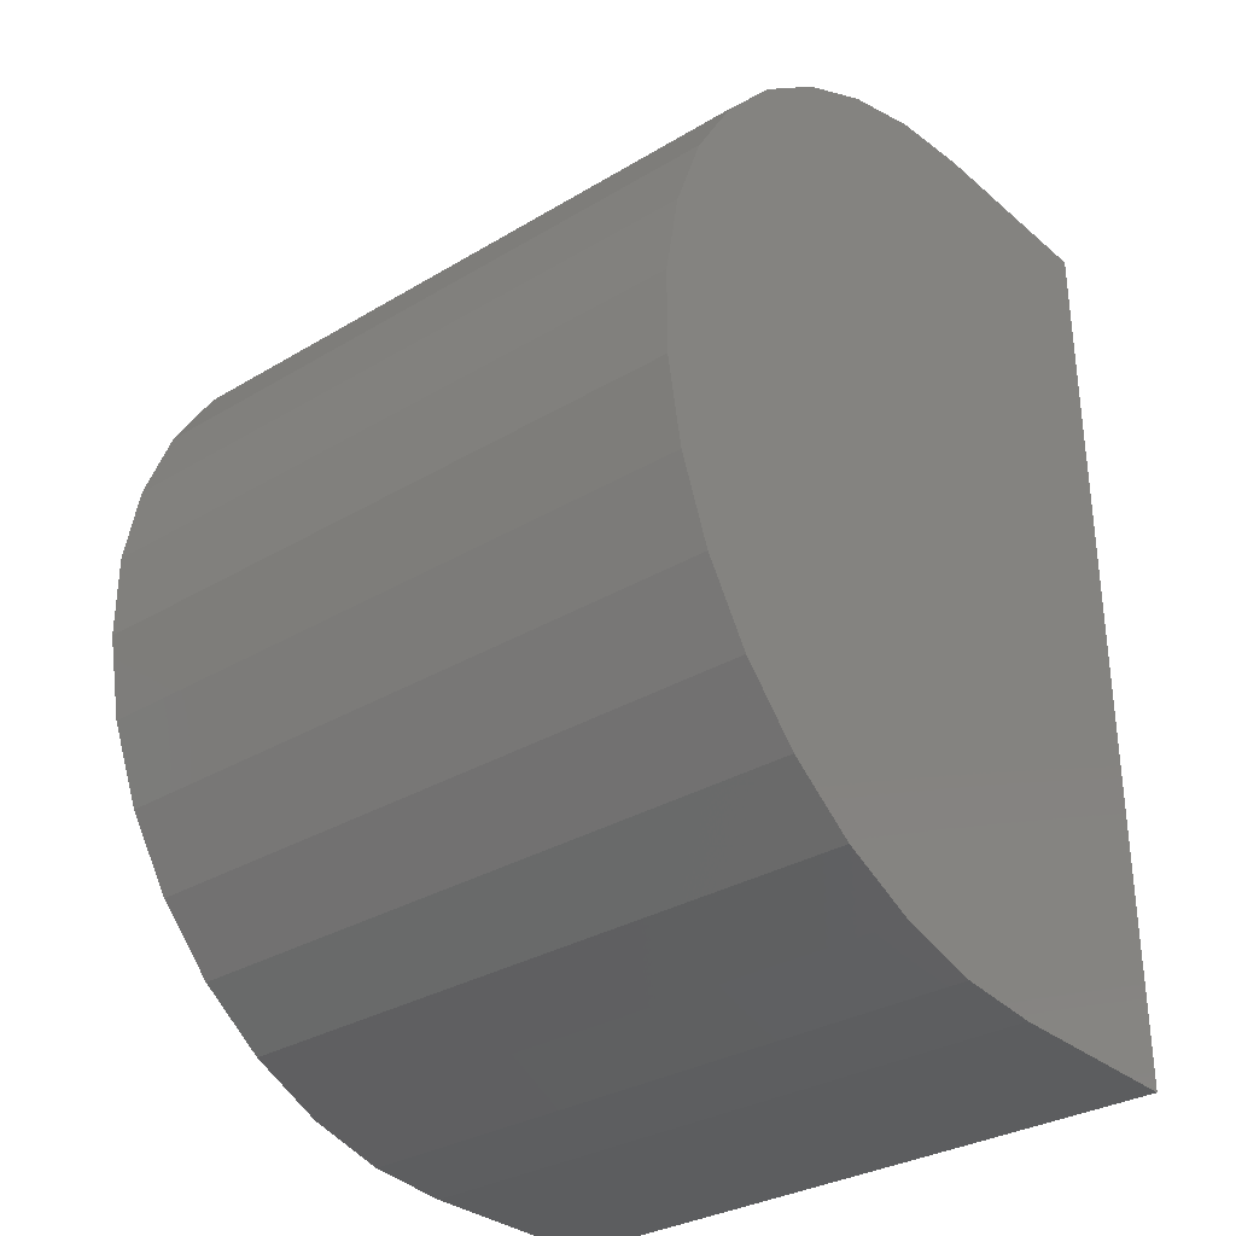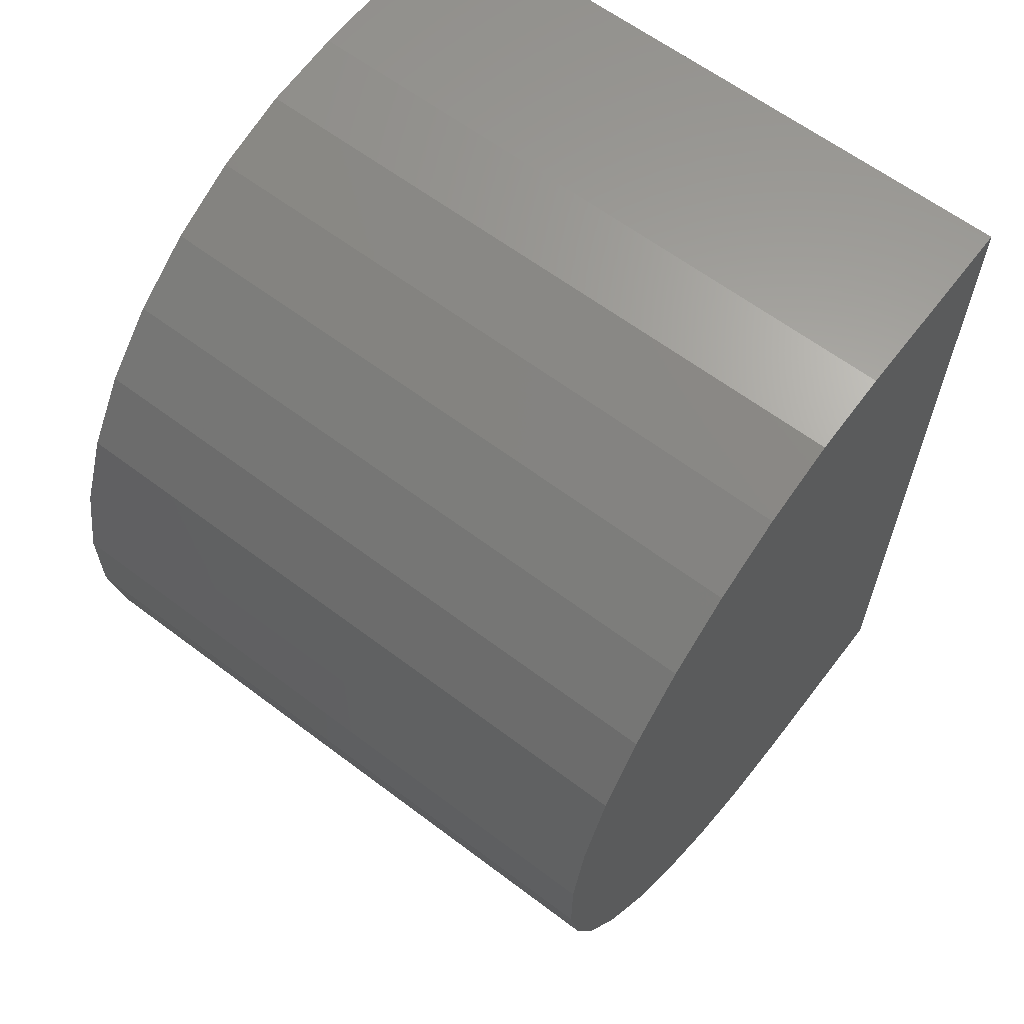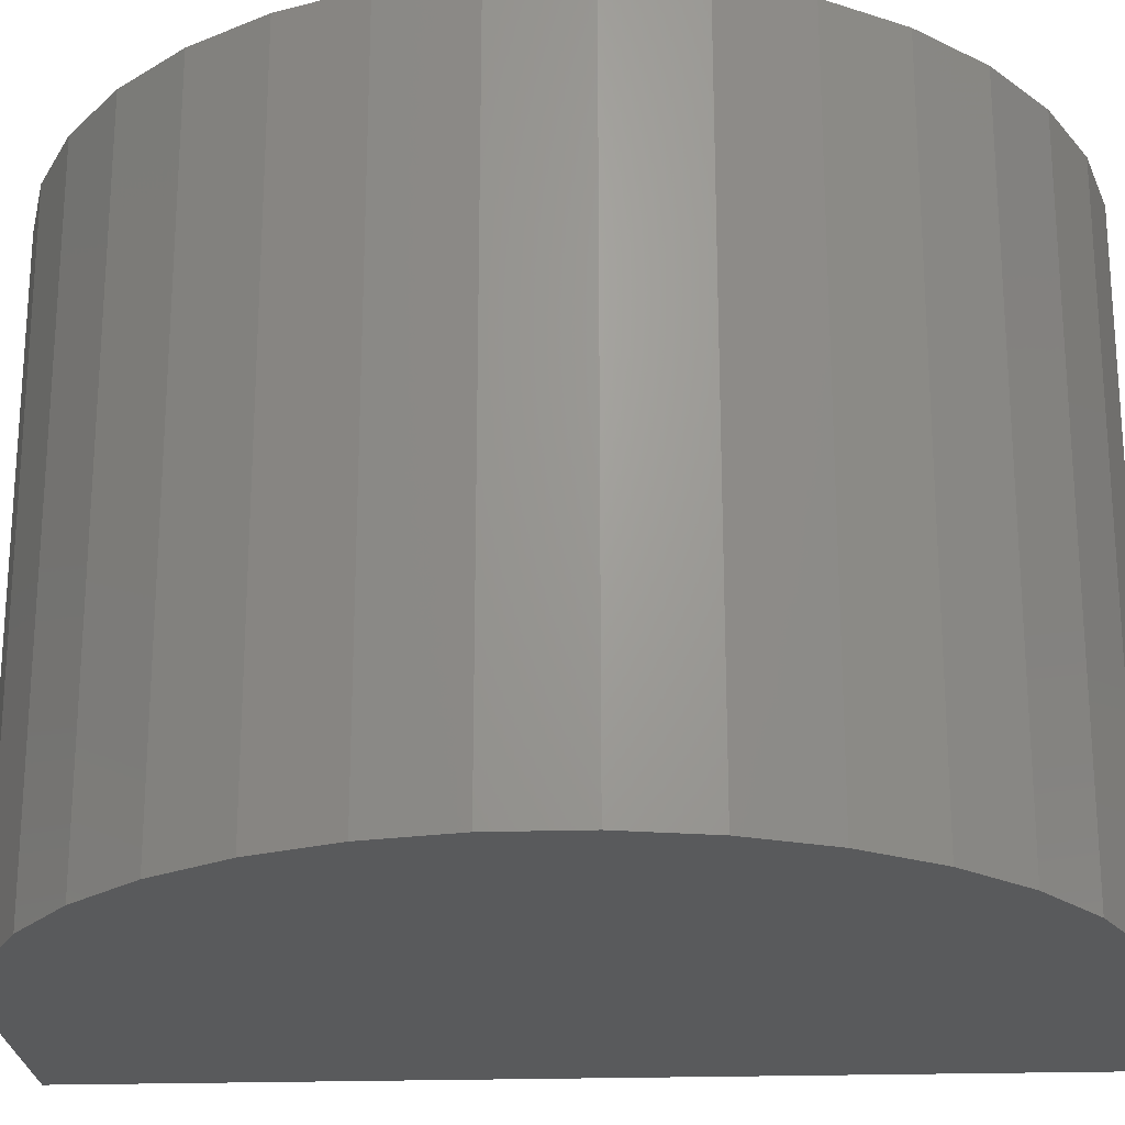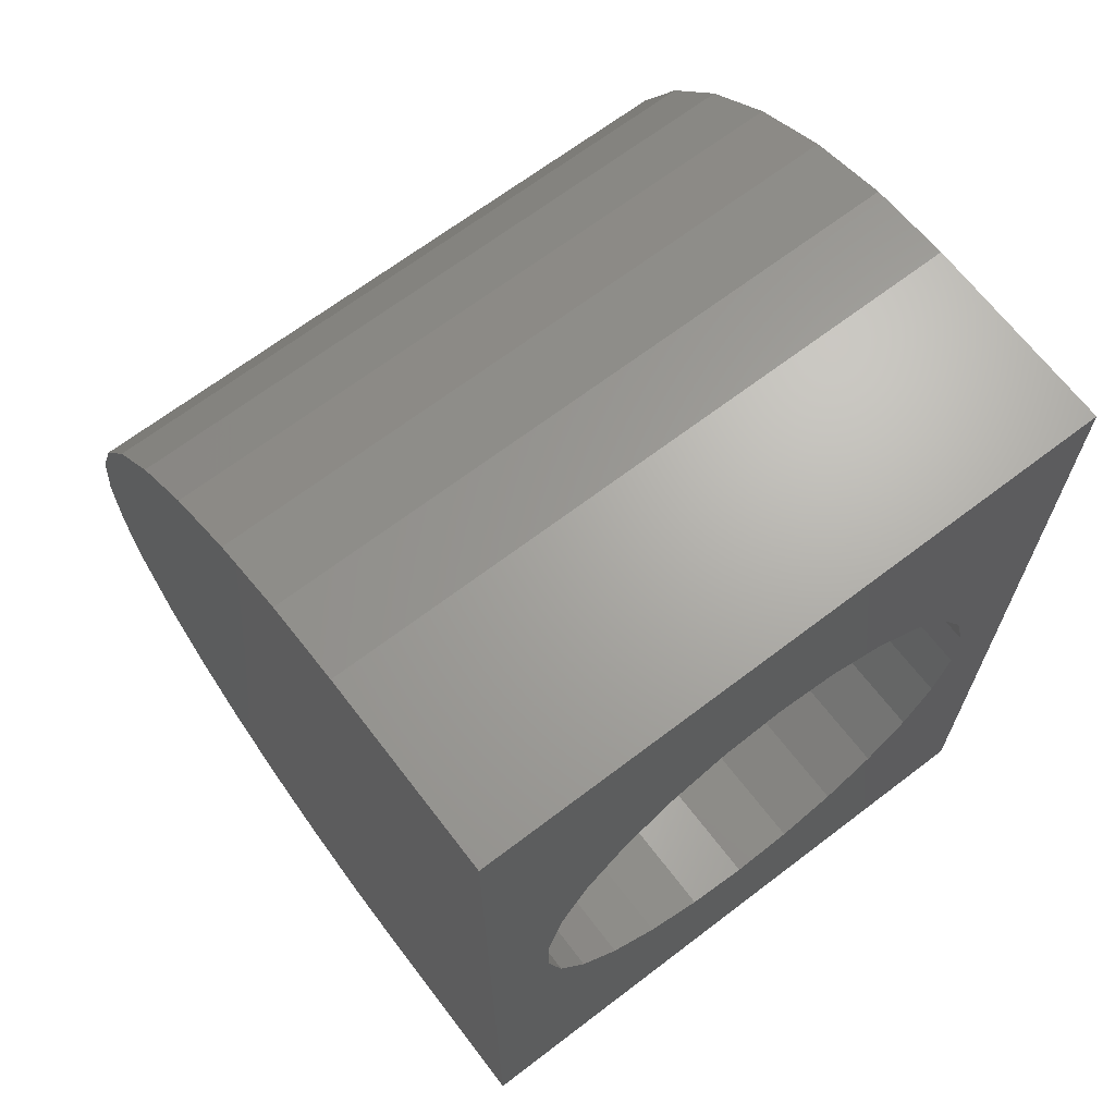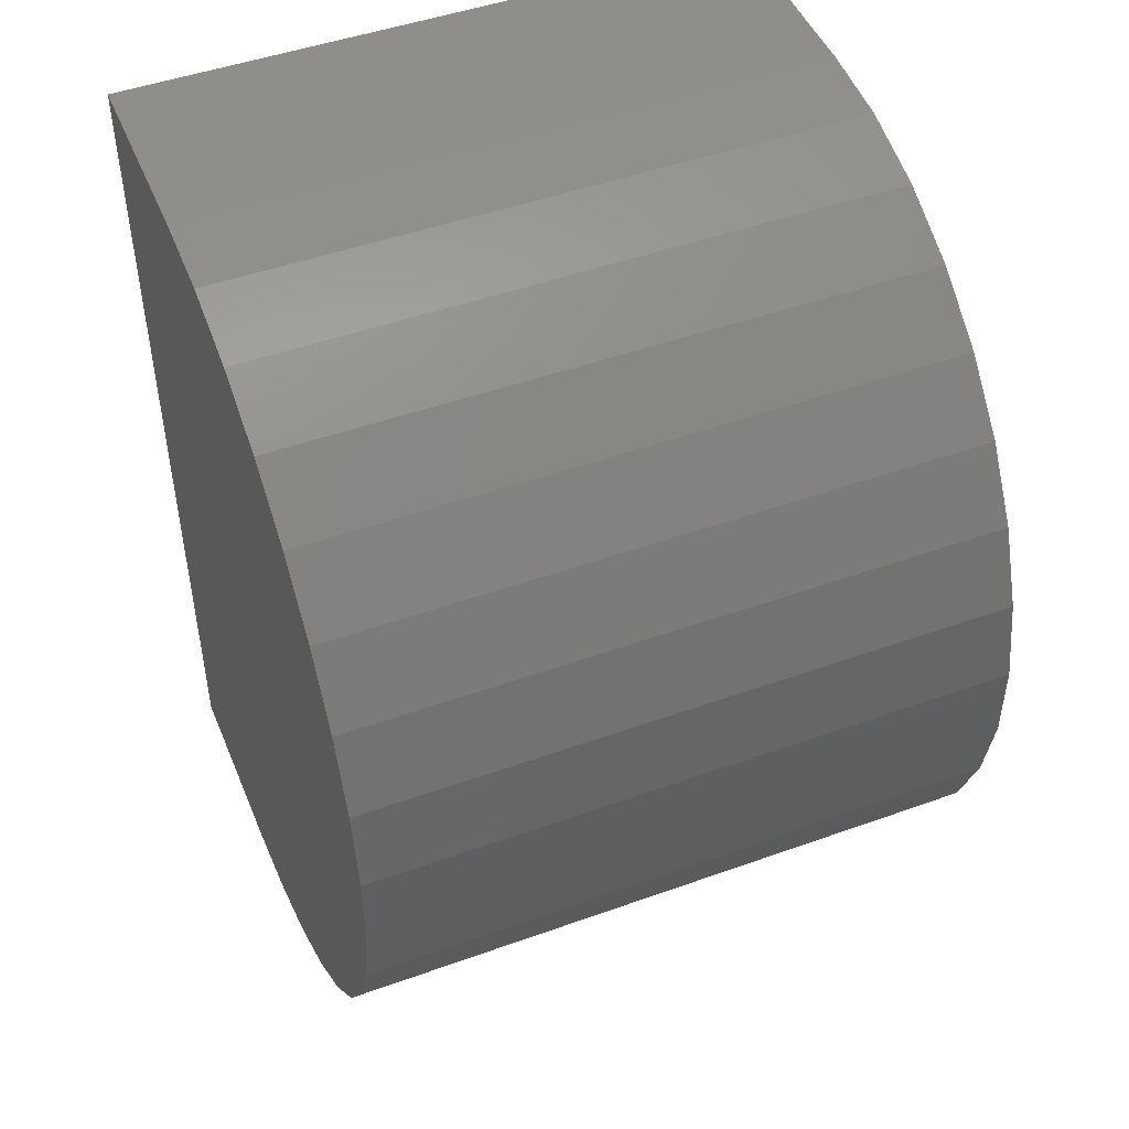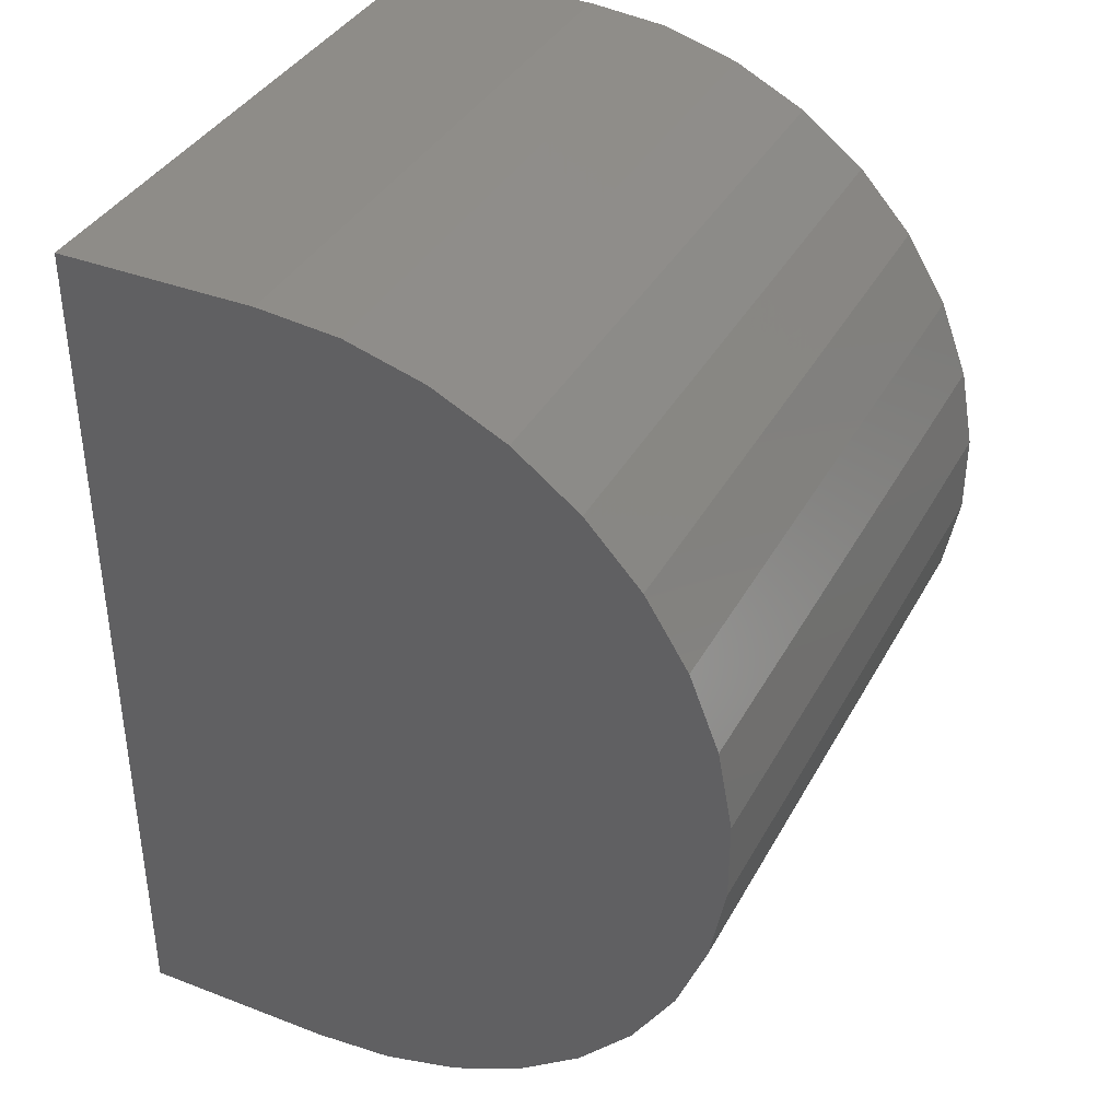
<metadata>
{"format":"stl","ext":"stl","renderer":"f3d","projection":"perspective","resolution":1024,"background":"white","views":[{"elev":-31.6,"azim":-49.7,"up":"+Y"},{"elev":62.5,"azim":-52.6,"up":"+Y"},{"elev":-23.1,"azim":-87.1,"up":"+Z"},{"elev":67.2,"azim":52.6,"up":"+Y"},{"elev":47.7,"azim":-112.0,"up":"+Y"},{"elev":37.8,"azim":-154.0,"up":"+Y"}]}
</metadata>
<code>
# stl→obj: 92 verts, 180 faces
v 2 4.5 6.5
v 2 -4.5 6.5
v 2 -0.3134 5.831
v 2 0.3134 5.831
v 2 0.922 5.681
v 2 1.477 5.39
v 2 1.946 4.974
v 2 2.302 4.458
v 2 2.524 3.872
v 2 4.5 0
v 2 2.6 3.25
v 2 2.524 2.628
v 2 2.302 2.042
v 2 1.946 1.526
v 2 1.477 1.11
v 2 0.922 0.819
v 2 0.3134 0.669
v 2 -0.3134 0.669
v 2 -4.5 0
v 2 -0.922 0.819
v 2 -1.477 1.11
v 2 -1.946 1.526
v 2 -2.302 2.042
v 2 -2.524 2.628
v 2 -2.6 3.25
v 2 -2.524 3.872
v 2 -2.302 4.458
v 2 -1.946 4.974
v 2 -1.477 5.39
v 2 -0.922 5.681
v -1 0.3134 0.669
v -1 0.922 0.819
v -1 1.477 1.11
v -1 1.946 1.526
v -1 2.302 2.042
v -1 2.524 2.628
v -1 2.6 3.25
v -1 -0.3134 0.669
v -1 -0.922 0.819
v -1 -1.477 1.11
v -1 -1.946 1.526
v -1 -2.302 2.042
v -1 -2.524 2.628
v -1 -2.6 3.25
v -1 -0.3134 5.831
v -1 -0.922 5.681
v -1 -1.477 5.39
v -1 -1.946 4.974
v -1 -2.302 4.458
v -1 -2.524 3.872
v -1 0.3134 5.831
v -1 0.922 5.681
v -1 1.477 5.39
v -1 1.946 4.974
v -1 2.302 4.458
v -1 2.524 3.872
v -4.481 0.4152 6.5
v -4.481 -0.4152 6.5
v 0 4.5 6.5
v -0.8269 4.423 6.5
v -1.626 4.196 6.5
v -2.369 3.826 6.5
v -3.032 3.326 6.5
v -3.591 2.712 6.5
v -4.028 2.006 6.5
v -4.328 1.231 6.5
v -4.328 -1.231 6.5
v -4.028 -2.006 6.5
v -3.591 -2.712 6.5
v -3.032 -3.326 6.5
v -2.369 -3.826 6.5
v -1.626 -4.196 6.5
v -0.8269 -4.423 6.5
v 0 -4.5 6.5
v -4.481 0.4152 0
v -4.328 1.231 0
v -4.028 2.006 0
v -3.591 2.712 0
v -3.032 3.326 0
v -2.369 3.826 0
v -1.626 4.196 0
v -0.8269 4.423 0
v 0 4.5 0
v -4.481 -0.4152 0
v 0 -4.5 0
v -0.8269 -4.423 0
v -1.626 -4.196 0
v -2.369 -3.826 0
v -3.032 -3.326 0
v -3.591 -2.712 0
v -4.028 -2.006 0
v -4.328 -1.231 0
f 1 2 3
f 1 3 4
f 1 4 5
f 1 5 6
f 1 6 7
f 1 7 8
f 1 8 9
f 1 9 10
f 10 9 11
f 10 11 12
f 10 12 13
f 10 13 14
f 10 14 15
f 10 15 16
f 10 16 17
f 10 17 18
f 10 18 19
f 19 18 20
f 19 20 21
f 19 21 22
f 19 22 23
f 19 23 24
f 19 24 25
f 19 25 2
f 2 25 26
f 2 26 27
f 2 27 28
f 2 28 29
f 2 29 30
f 2 30 3
f 31 16 32
f 32 16 15
f 32 15 33
f 33 15 14
f 33 14 34
f 34 14 13
f 34 13 35
f 35 13 12
f 35 12 36
f 36 12 11
f 36 11 37
f 16 31 17
f 17 31 38
f 17 38 18
f 18 38 39
f 18 39 20
f 20 39 40
f 20 40 21
f 21 40 41
f 21 41 22
f 22 41 42
f 22 42 23
f 23 42 43
f 23 43 24
f 24 43 44
f 24 44 25
f 45 30 46
f 46 30 29
f 46 29 47
f 47 29 28
f 47 28 48
f 48 28 27
f 48 27 49
f 49 27 26
f 49 26 50
f 50 26 25
f 50 25 44
f 30 45 3
f 3 45 51
f 3 51 4
f 4 51 52
f 4 52 5
f 5 52 53
f 5 53 6
f 6 53 54
f 6 54 7
f 7 54 55
f 7 55 8
f 8 55 56
f 8 56 9
f 9 56 37
f 9 37 11
f 51 45 52
f 52 45 46
f 52 46 53
f 53 46 47
f 53 47 54
f 54 47 48
f 54 48 55
f 55 48 49
f 55 49 56
f 56 49 50
f 56 50 37
f 37 50 44
f 37 44 36
f 36 44 43
f 36 43 35
f 35 43 42
f 35 42 34
f 34 42 41
f 34 41 33
f 33 41 40
f 33 40 32
f 32 40 39
f 32 39 31
f 31 39 38
f 57 58 2
f 57 2 1
f 57 1 59
f 57 59 60
f 57 60 61
f 57 61 62
f 57 62 63
f 57 63 64
f 57 64 65
f 57 65 66
f 2 58 67
f 2 67 68
f 2 68 69
f 2 69 70
f 2 70 71
f 2 71 72
f 2 72 73
f 2 73 74
f 75 76 77
f 75 77 78
f 75 78 79
f 75 79 80
f 75 80 81
f 75 81 82
f 75 82 83
f 75 83 10
f 75 10 19
f 75 19 84
f 19 85 86
f 19 86 87
f 19 87 88
f 19 88 89
f 19 89 90
f 19 90 91
f 19 91 92
f 19 92 84
f 85 74 86
f 86 74 73
f 86 73 87
f 87 73 72
f 87 72 88
f 88 72 71
f 88 71 89
f 89 71 70
f 89 70 90
f 90 70 69
f 90 69 91
f 91 69 68
f 91 68 92
f 92 68 67
f 92 67 84
f 84 67 58
f 84 58 75
f 75 58 57
f 75 57 76
f 76 57 66
f 76 66 77
f 77 66 65
f 77 65 78
f 78 65 64
f 78 64 79
f 79 64 63
f 79 63 80
f 80 63 62
f 80 62 81
f 81 62 61
f 81 61 82
f 82 61 60
f 82 60 83
f 83 60 59
f 10 83 1
f 1 83 59
f 85 19 74
f 74 19 2

</code>
